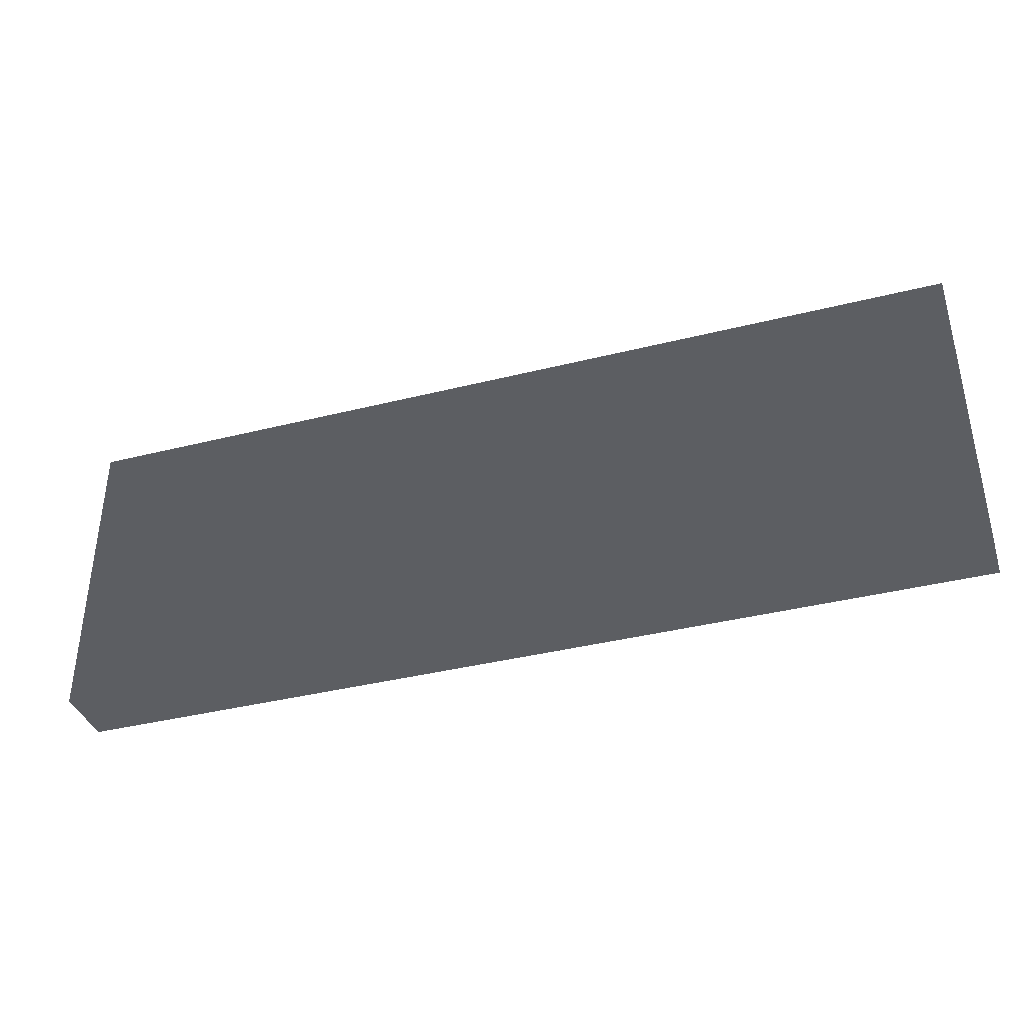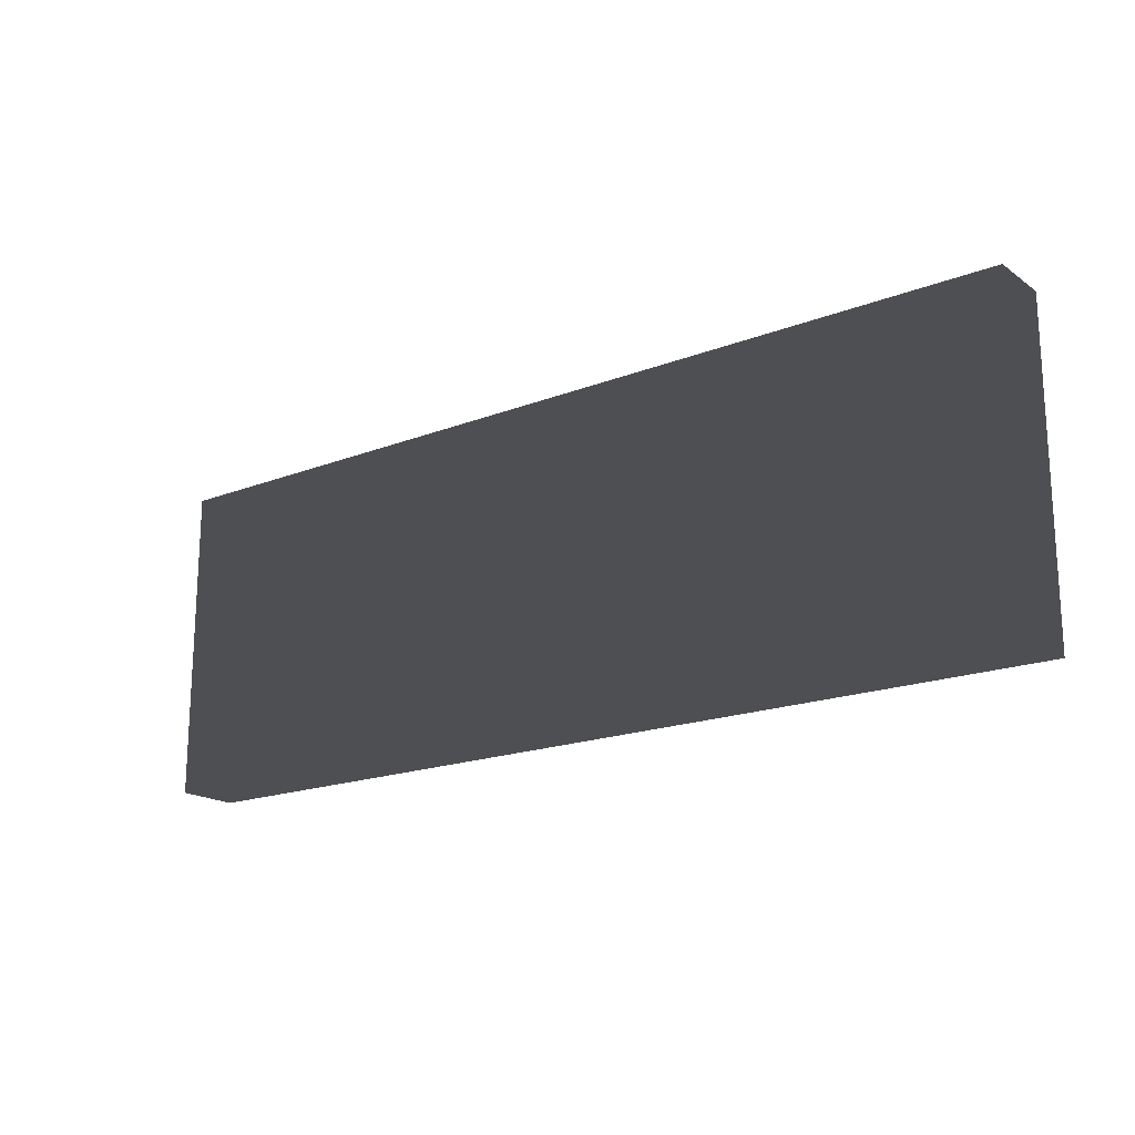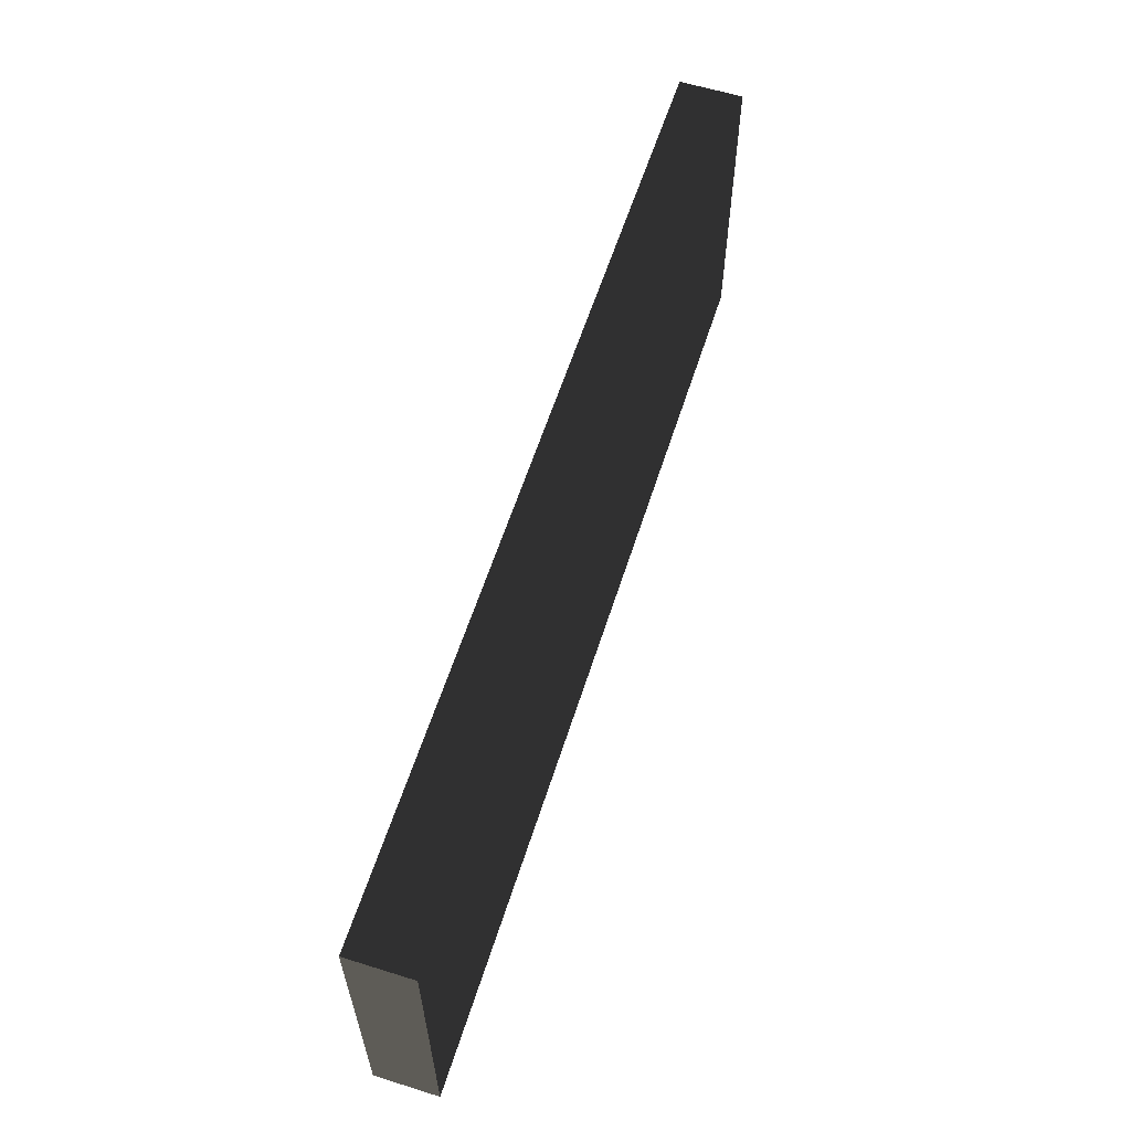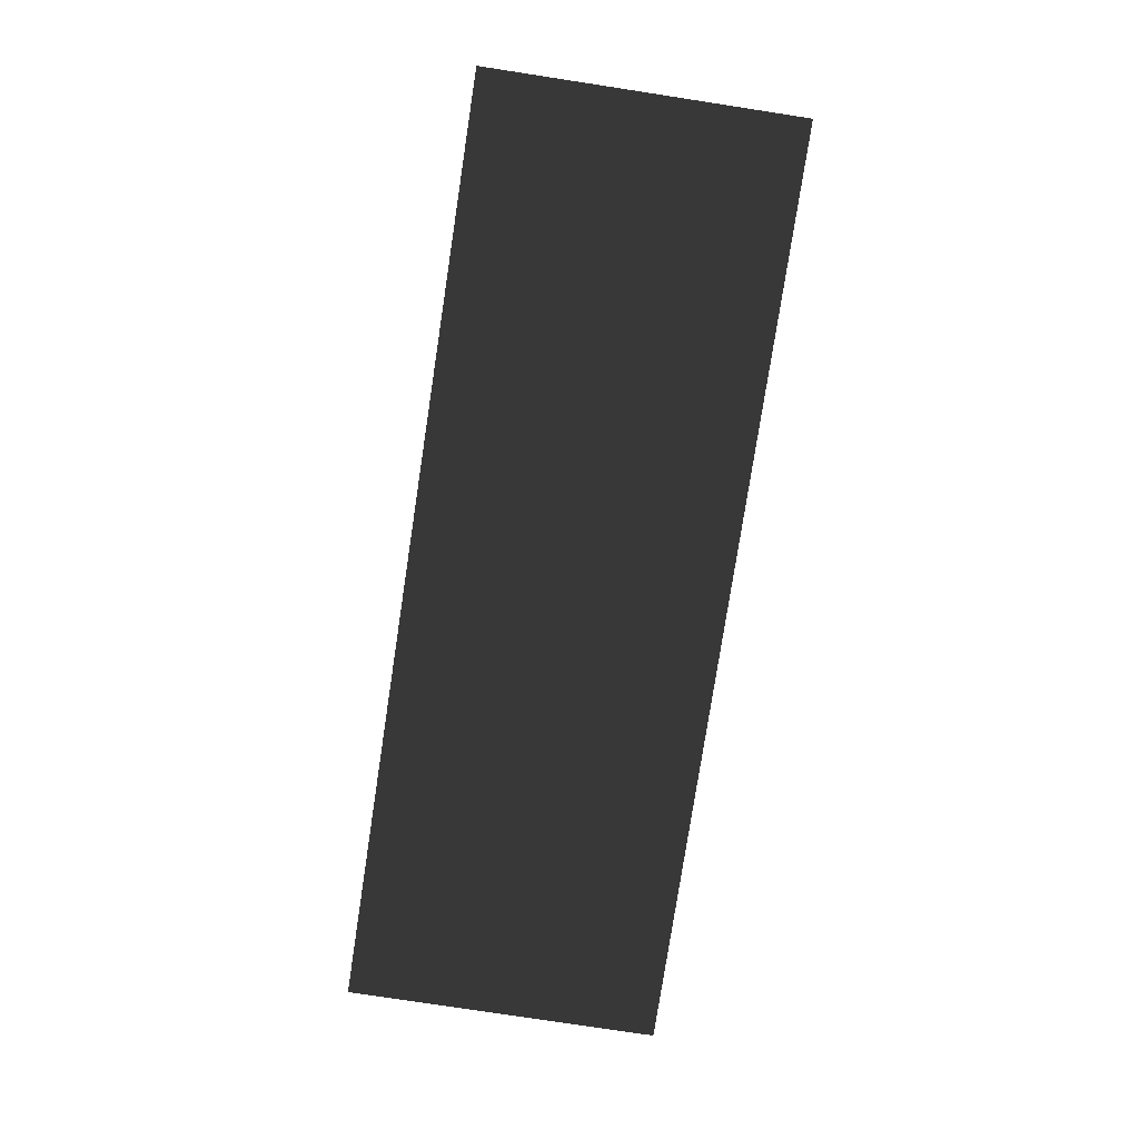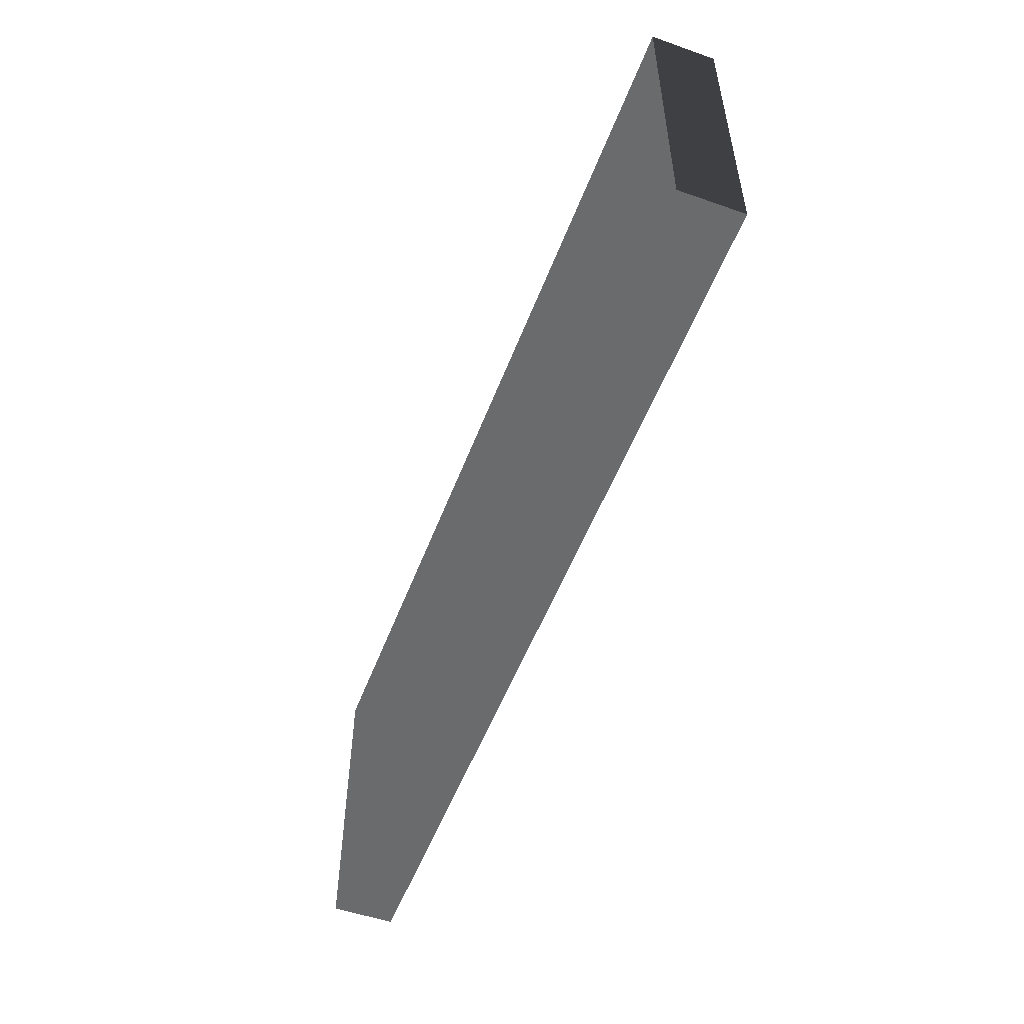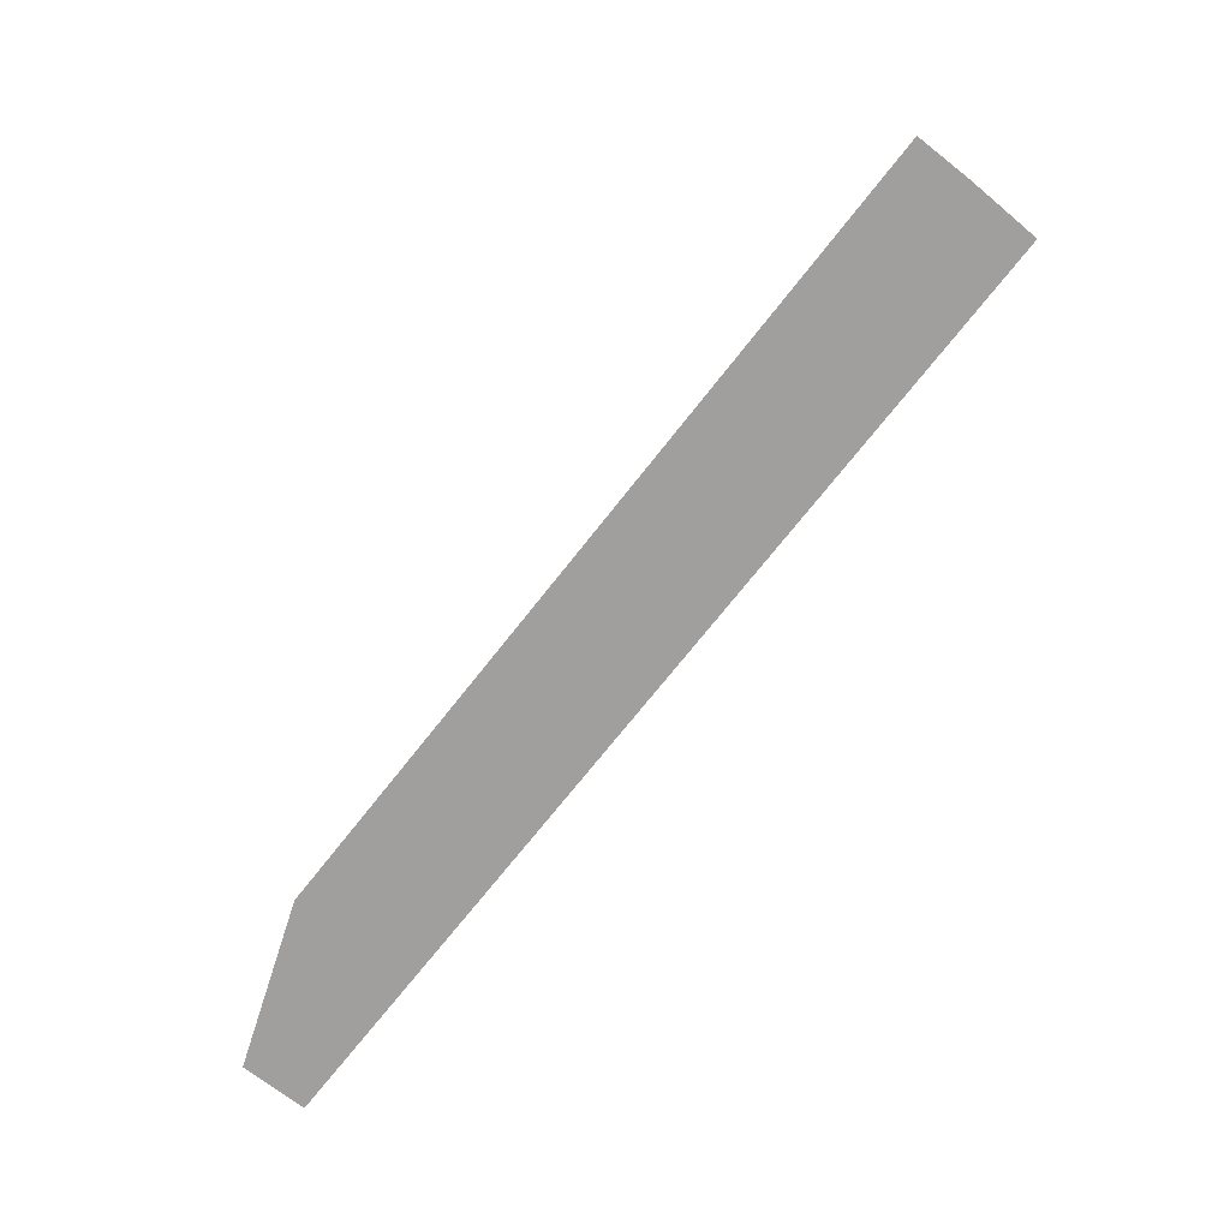
<metadata>
{"format":"obj","ext":"obj","renderer":"f3d","projection":"perspective","resolution":1024,"background":"white","views":[{"elev":-38.1,"azim":17.7,"up":"+Z"},{"elev":-18.2,"azim":-143.0,"up":"+Z"},{"elev":60.0,"azim":107.7,"up":"+Z"},{"elev":-78.3,"azim":-98.7,"up":"+Y"},{"elev":-53.2,"azim":69.4,"up":"+Z"},{"elev":-71.4,"azim":-128.1,"up":"+Z"}]}
</metadata>
<code>
v -0.22 -0.015 -0.075
v 0.22 -0.015 -0.075
v 0.22 0.015 -0.075
v -0.22 0.015 -0.075
v -0.22 -0.015 0.075
v 0.22 -0.015 0.075
v 0.22 0.015 0.075
v -0.22 0.015 0.075
f 1 2 3 4
f 5 8 7 6
f 1 4 8 5
f 2 6 7 3
f 1 5 6 2
f 4 3 7 8

</code>
